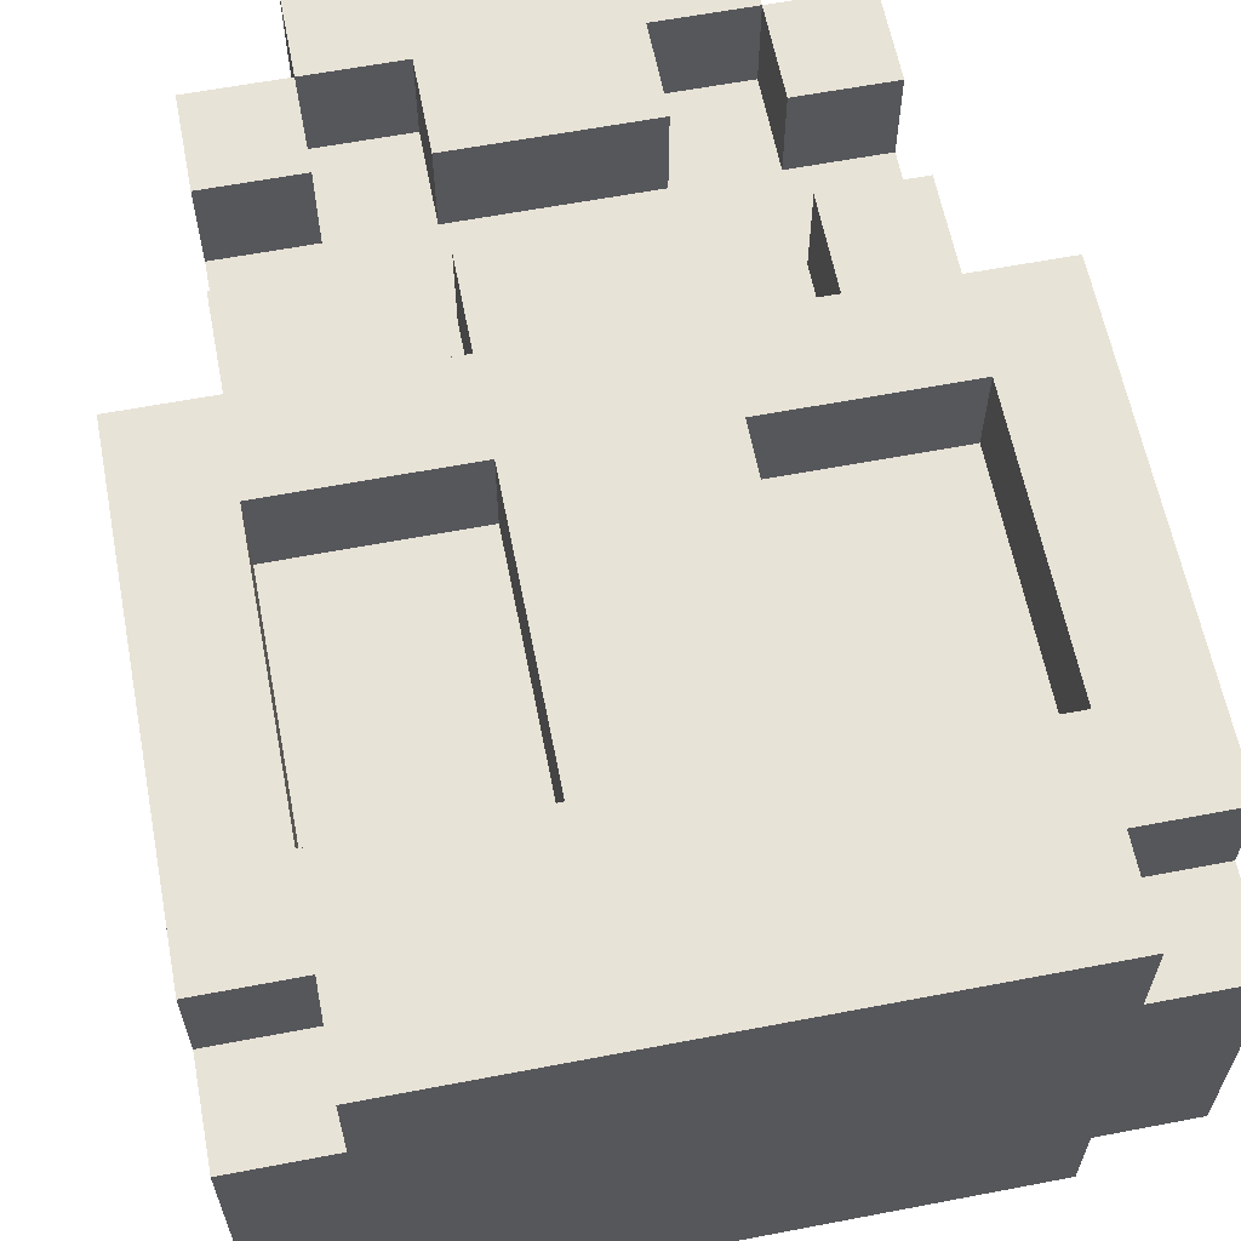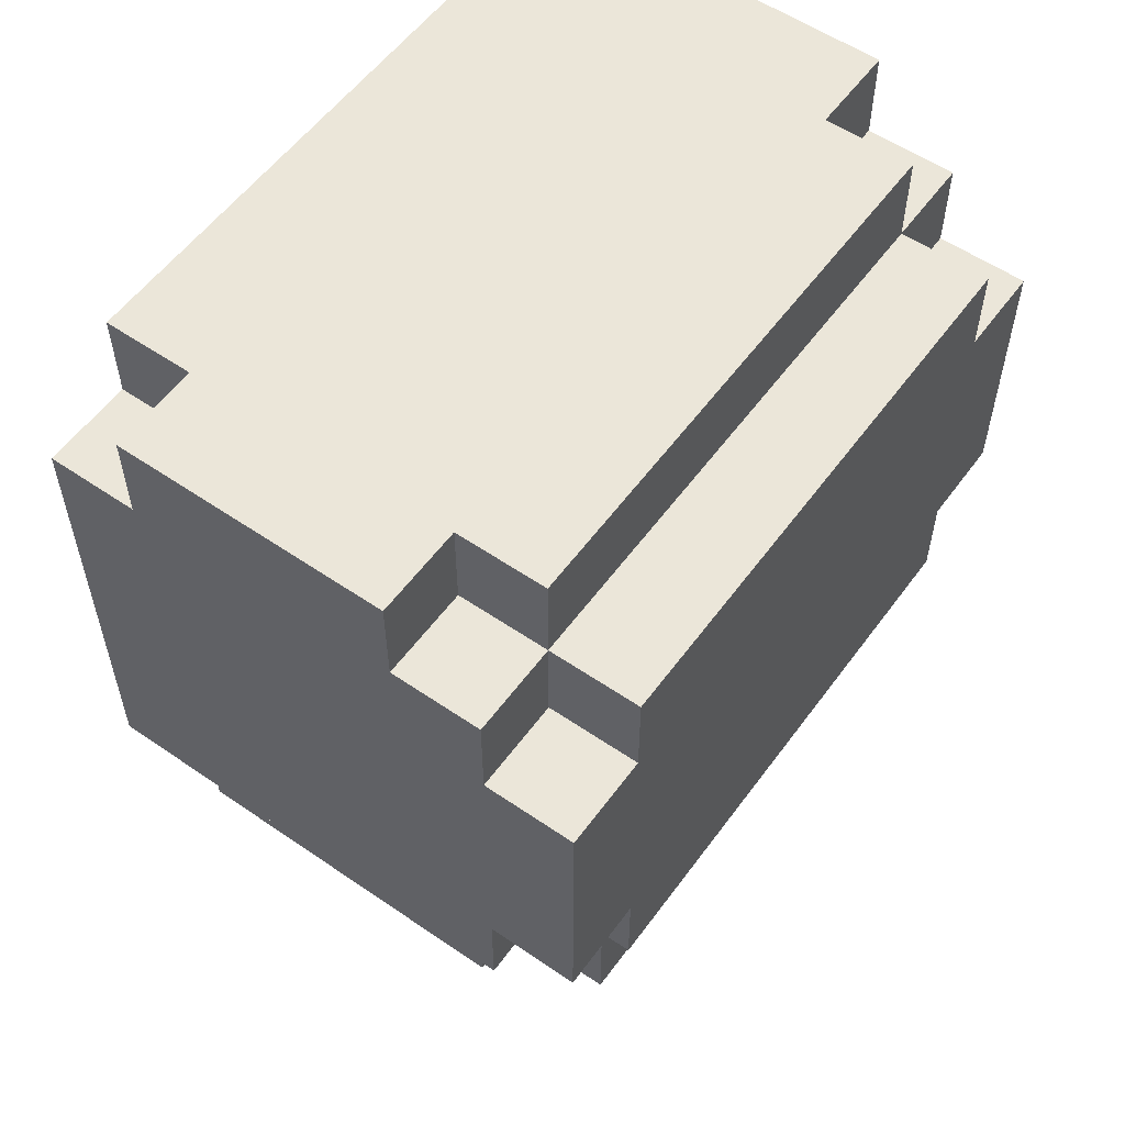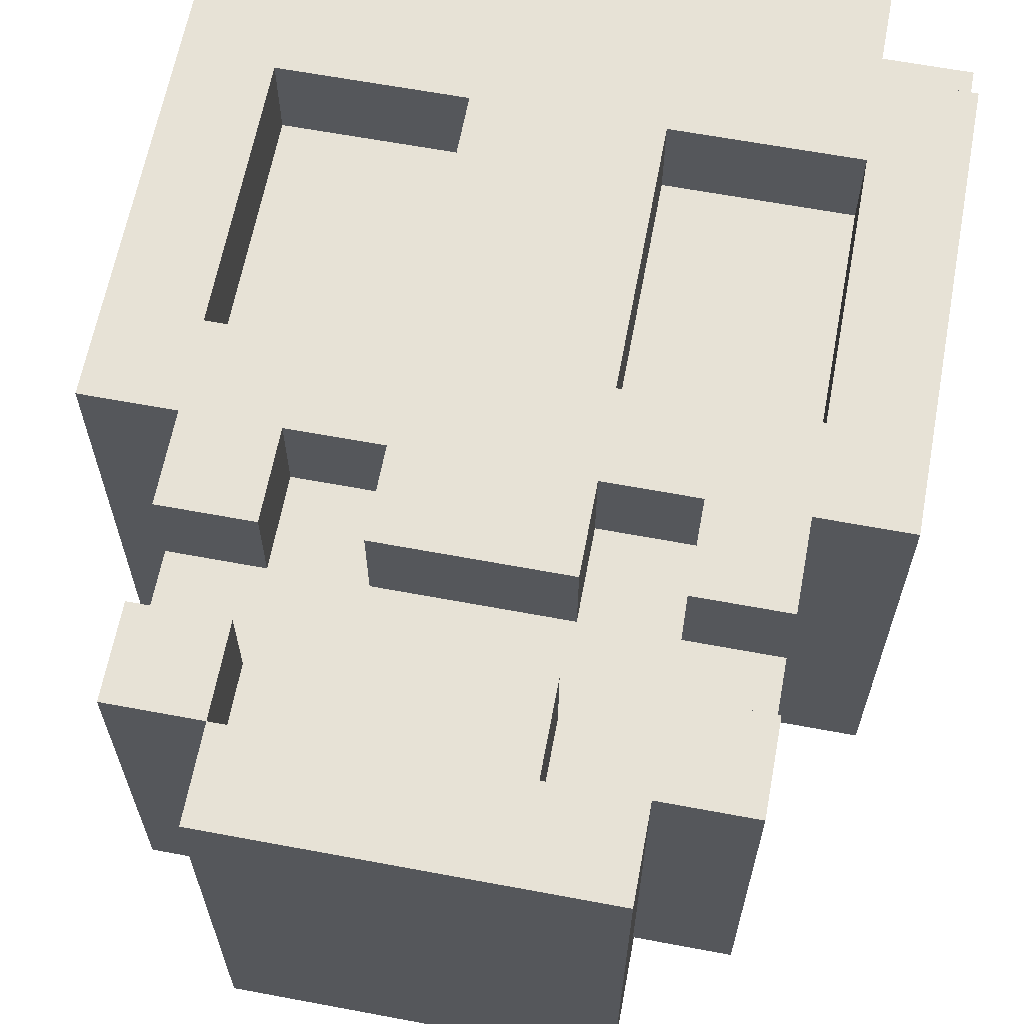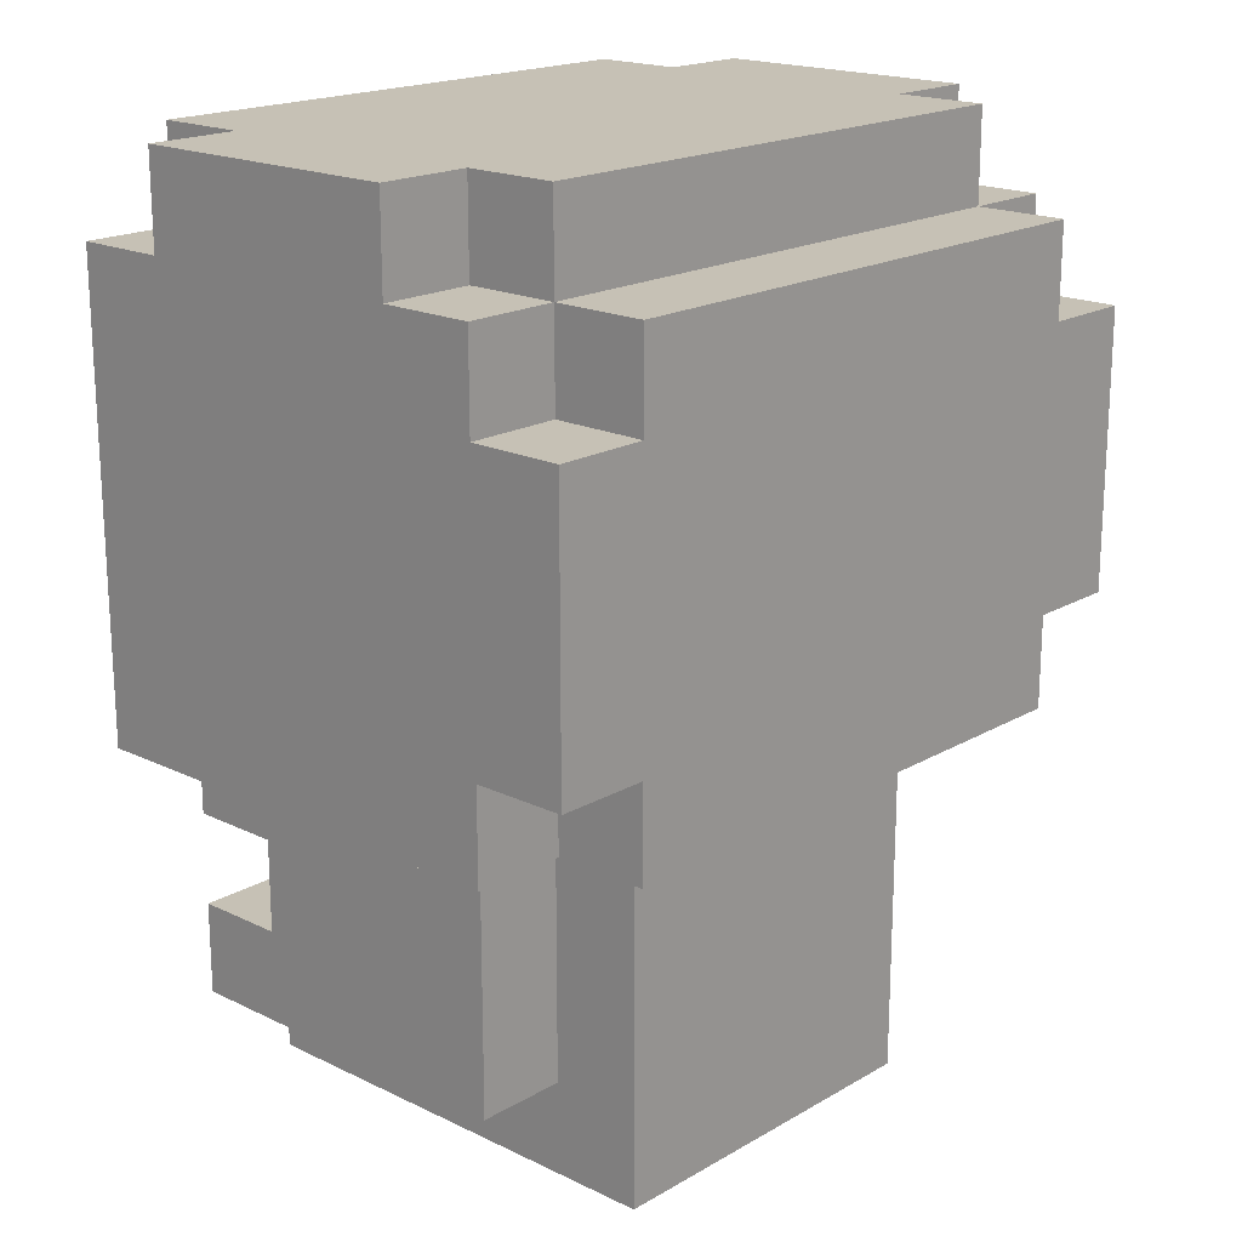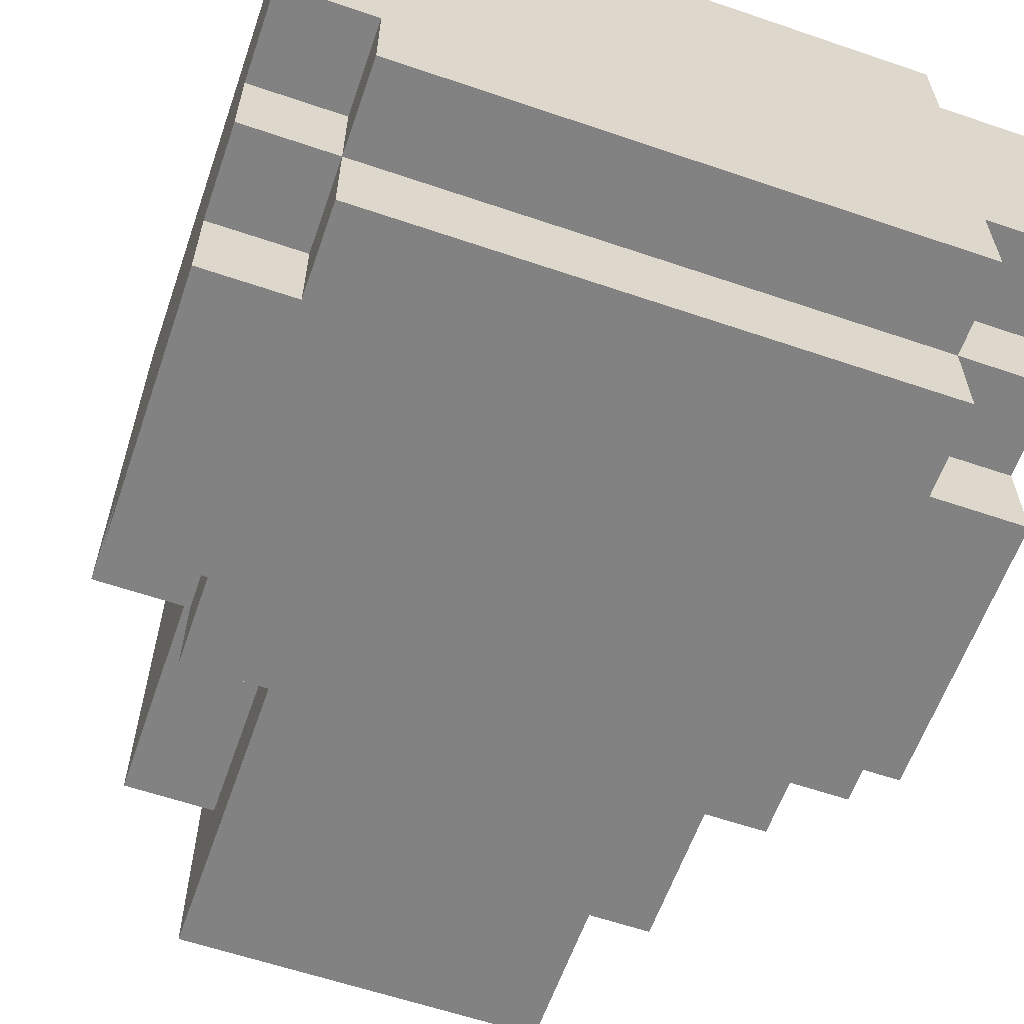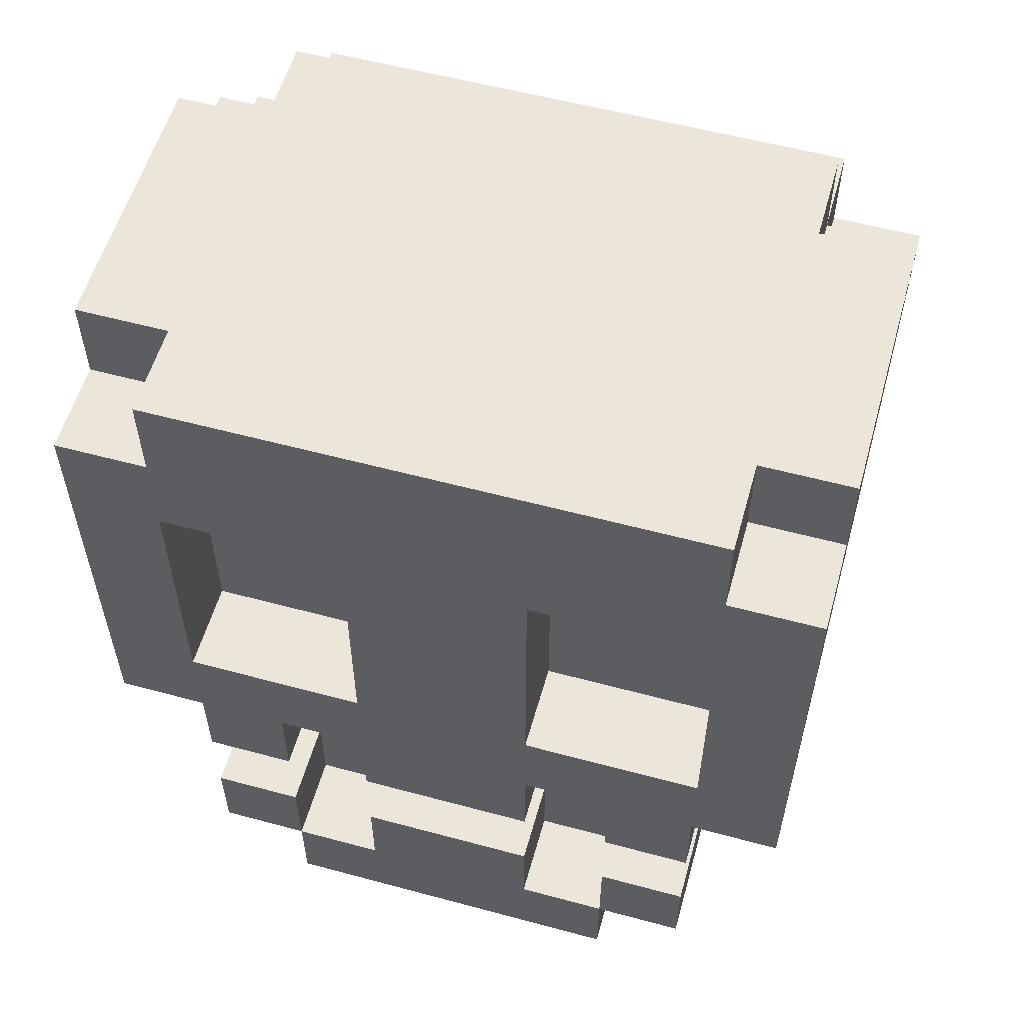
<metadata>
{"format":"obj","ext":"obj","renderer":"f3d","projection":"perspective","resolution":1024,"background":"white","views":[{"elev":61.6,"azim":169.0,"up":"+Z"},{"elev":56.3,"azim":125.7,"up":"+Y"},{"elev":63.6,"azim":10.7,"up":"+Z"},{"elev":18.8,"azim":132.5,"up":"+Y"},{"elev":-60.7,"azim":160.8,"up":"+Z"},{"elev":56.8,"azim":15.7,"up":"+Y"}]}
</metadata>
<code>
g SkullClosedMouth
v -4 4 4
v -4 4 -1
v -4 5 -1
v -4 5 -2
v -4 8 -1
v -4 8 -2
v -4 9 4
v -4 9 3
v -4 9 -0
v -4 9 -1
v -4 10 3
v -4 10 -0
v -3 1 4
v -3 1 3
v -3 1 -0
v -3 2 4
v -3 2 3
v -3 2 2
v -3 3 4
v -3 3 3
v -3 3 2
v -3 4 4
v -3 4 -0
v -3 4 -1
v -3 4 -2
v -3 5 -1
v -3 5 -2
v -3 8 -1
v -3 8 -2
v -3 9 4
v -3 9 3
v -3 9 -0
v -3 9 -1
v -3 9 -2
v -3 10 4
v -3 10 3
v -3 10 -0
v -3 10 -1
v -2 0 4
v -2 0 3
v -2 0 2
v -2 0 -1
v -2 1 4
v -2 1 3
v -2 1 2
v -2 1 -0
v -2 4 -0
v -2 4 -1
v -1 1 4
v -1 1 3
v -1 2 4
v -1 2 3
v -1 3 4
v -1 3 3
v -1 4 4
v -1 4 3
v -1 5 4
v -1 5 3
v -1 8 4
v -1 8 3
v 2 1 4
v 2 1 3
v 2 2 4
v 2 2 3
v 2 3 4
v 2 3 3
v 2 4 4
v 2 4 3
v 3 5 4
v 3 5 3
v 3 8 4
v 3 8 3
v -3 5 4
v -3 5 3
v -3 8 4
v -3 8 3
v -2 1 4
v -2 1 3
v -2 2 4
v -2 2 3
v -2 3 4
v -2 3 3
v -2 4 4
v -2 4 3
v 1 1 4
v 1 1 3
v 1 2 4
v 1 2 3
v 1 3 4
v 1 3 3
v 1 4 4
v 1 4 3
v 1 5 4
v 1 5 3
v 1 8 4
v 1 8 3
v 2 0 4
v 2 0 3
v 2 0 2
v 2 0 -1
v 2 1 4
v 2 1 3
v 2 1 2
v 2 1 -0
v 2 4 -0
v 2 4 -1
v 3 1 4
v 3 1 3
v 3 1 -0
v 3 2 4
v 3 2 3
v 3 2 2
v 3 3 4
v 3 3 3
v 3 3 2
v 3 4 4
v 3 4 -0
v 3 4 -1
v 3 4 -2
v 3 5 -1
v 3 5 -2
v 3 8 -1
v 3 8 -2
v 3 9 4
v 3 9 3
v 3 9 -0
v 3 9 -1
v 3 9 -2
v 3 10 4
v 3 10 3
v 3 10 -0
v 3 10 -1
v 4 4 4
v 4 4 -1
v 4 5 -1
v 4 5 -2
v 4 8 -1
v 4 8 -2
v 4 9 4
v 4 9 3
v 4 9 -0
v 4 9 -1
v 4 10 3
v 4 10 -0
v -4 4 4
v -4 9 4
v -3 1 4
v -3 2 4
v -3 3 4
v -3 4 4
v -3 5 4
v -3 8 4
v -3 9 4
v -3 10 4
v -2 0 4
v -2 1 4
v -2 2 4
v -2 3 4
v -2 4 4
v -1 0 4
v -1 1 4
v -1 2 4
v -1 3 4
v -1 4 4
v -1 5 4
v -1 8 4
v 1 0 4
v 1 1 4
v 1 2 4
v 1 3 4
v 1 4 4
v 1 5 4
v 1 8 4
v 2 0 4
v 2 1 4
v 2 2 4
v 2 3 4
v 2 4 4
v 3 1 4
v 3 2 4
v 3 3 4
v 3 4 4
v 3 5 4
v 3 8 4
v 3 9 4
v 3 10 4
v 4 4 4
v 4 9 4
v -4 9 3
v -4 10 3
v -3 2 3
v -3 3 3
v -3 5 3
v -3 8 3
v -3 9 3
v -3 10 3
v -2 1 3
v -2 2 3
v -2 3 3
v -2 4 3
v -1 1 3
v -1 2 3
v -1 3 3
v -1 4 3
v -1 5 3
v -1 8 3
v 1 1 3
v 1 2 3
v 1 3 3
v 1 4 3
v 1 5 3
v 1 8 3
v 2 1 3
v 2 2 3
v 2 3 3
v 2 4 3
v 3 2 3
v 3 3 3
v 3 5 3
v 3 8 3
v 3 9 3
v 3 10 3
v 4 9 3
v 4 10 3
v -4 9 -0
v -4 10 -0
v -3 1 -0
v -3 4 -0
v -3 9 -0
v -3 10 -0
v -2 1 -0
v -2 4 -0
v 2 1 -0
v 2 4 -0
v 3 1 -0
v 3 4 -0
v 3 9 -0
v 3 10 -0
v 4 9 -0
v 4 10 -0
v -4 4 -1
v -4 5 -1
v -4 8 -1
v -4 9 -1
v -3 4 -1
v -3 5 -1
v -3 8 -1
v -3 9 -1
v -3 10 -1
v -2 0 -1
v -2 4 -1
v 2 0 -1
v 2 4 -1
v 3 4 -1
v 3 5 -1
v 3 8 -1
v 3 9 -1
v 3 10 -1
v 4 4 -1
v 4 5 -1
v 4 8 -1
v 4 9 -1
v -4 5 -2
v -4 8 -2
v -3 4 -2
v -3 5 -2
v -3 8 -2
v -3 9 -2
v 3 4 -2
v 3 5 -2
v 3 8 -2
v 3 9 -2
v 4 5 -2
v 4 8 -2
v -2 0 4
v -1 0 4
v 1 0 4
v 2 0 4
v -2 0 3
v -1 0 3
v 1 0 3
v 2 0 3
v -2 0 2
v -1 0 2
v 1 0 2
v 2 0 2
v -2 0 -1
v 2 0 -1
v -3 1 4
v -2 1 4
v 2 1 4
v 3 1 4
v -3 1 3
v -2 1 3
v 2 1 3
v 3 1 3
v -2 1 2
v 2 1 2
v -3 1 -0
v -2 1 -0
v 2 1 -0
v 3 1 -0
v -3 3 4
v -2 3 4
v -1 3 4
v 1 3 4
v 2 3 4
v 3 3 4
v -3 3 3
v -2 3 3
v -1 3 3
v 1 3 3
v 2 3 3
v 3 3 3
v -4 4 4
v -3 4 4
v -2 4 4
v -1 4 4
v 1 4 4
v 2 4 4
v 3 4 4
v 4 4 4
v -2 4 3
v -1 4 3
v 1 4 3
v 2 4 3
v -3 4 -0
v -2 4 -0
v 2 4 -0
v 3 4 -0
v -4 4 -1
v -3 4 -1
v -2 4 -1
v 2 4 -1
v 3 4 -1
v 4 4 -1
v -3 4 -2
v 3 4 -2
v -4 5 -1
v -3 5 -1
v 3 5 -1
v 4 5 -1
v -4 5 -2
v -3 5 -2
v 3 5 -2
v 4 5 -2
v -3 8 4
v -1 8 4
v 1 8 4
v 3 8 4
v -3 8 3
v -1 8 3
v 1 8 3
v 3 8 3
v -2 1 4
v -1 1 4
v 1 1 4
v 2 1 4
v -2 1 3
v -1 1 3
v 1 1 3
v 2 1 3
v -3 2 4
v -2 2 4
v -1 2 4
v 1 2 4
v 2 2 4
v 3 2 4
v -3 2 3
v -2 2 3
v -1 2 3
v 1 2 3
v 2 2 3
v 3 2 3
v -3 5 4
v -1 5 4
v 1 5 4
v 3 5 4
v -3 5 3
v -1 5 3
v 1 5 3
v 3 5 3
v -4 8 -1
v -3 8 -1
v 3 8 -1
v 4 8 -1
v -4 8 -2
v -3 8 -2
v 3 8 -2
v 4 8 -2
v -4 9 4
v -3 9 4
v 3 9 4
v 4 9 4
v -4 9 3
v -3 9 3
v 3 9 3
v 4 9 3
v -4 9 -0
v -3 9 -0
v 3 9 -0
v 4 9 -0
v -4 9 -1
v -3 9 -1
v 3 9 -1
v 4 9 -1
v -3 9 -2
v 3 9 -2
v -3 10 4
v 3 10 4
v -4 10 3
v -3 10 3
v 3 10 3
v 4 10 3
v -4 10 -0
v -3 10 -0
v 3 10 -0
v 4 10 -0
v -3 10 -1
v 3 10 -1
f 3 2 1
f 5 3 1
f 5 4 3
f 6 4 5
f 7 5 1
f 8 5 7
f 9 5 8
f 10 5 9
f 11 9 8
f 12 9 11
f 16 14 13
f 17 15 14
f 17 14 16
f 18 15 17
f 20 18 17
f 21 15 18
f 21 18 20
f 22 20 19
f 22 21 20
f 23 15 21
f 23 21 22
f 26 25 24
f 27 25 26
f 33 29 28
f 34 29 33
f 35 31 30
f 36 31 35
f 37 33 32
f 38 33 37
f 43 40 39
f 44 41 40
f 44 40 43
f 45 42 41
f 45 41 44
f 46 42 45
f 47 42 46
f 48 42 47
f 51 50 49
f 52 50 51
f 55 54 53
f 56 54 55
f 59 58 57
f 60 58 59
f 63 62 61
f 64 62 63
f 67 66 65
f 68 66 67
f 71 70 69
f 72 70 71
f 73 74 75
f 75 74 76
f 77 78 79
f 79 78 80
f 81 82 83
f 83 82 84
f 85 86 87
f 87 86 88
f 89 90 91
f 91 90 92
f 93 94 95
f 95 94 96
f 97 98 101
f 98 99 102
f 101 98 102
f 99 100 103
f 102 99 103
f 103 100 104
f 104 100 105
f 105 100 106
f 107 108 110
f 108 109 111
f 110 108 111
f 111 109 112
f 111 112 114
f 112 109 115
f 114 112 115
f 113 114 116
f 114 115 116
f 115 109 117
f 116 115 117
f 118 119 120
f 120 119 121
f 122 123 127
f 127 123 128
f 124 125 129
f 129 125 130
f 126 127 131
f 131 127 132
f 133 134 135
f 133 135 137
f 135 136 137
f 137 136 138
f 133 137 139
f 139 137 140
f 140 137 141
f 141 137 142
f 140 141 143
f 143 141 144
f 150 146 145
f 151 146 150
f 152 146 151
f 153 146 152
f 156 148 147
f 157 148 156
f 158 150 149
f 158 151 150
f 159 151 158
f 160 156 155
f 161 156 160
f 164 151 159
f 165 151 164
f 166 153 152
f 166 154 153
f 167 161 160
f 168 162 161
f 168 161 167
f 169 162 168
f 170 165 164
f 170 164 163
f 170 166 165
f 171 166 170
f 172 166 171
f 173 154 166
f 173 166 172
f 174 168 167
f 175 168 174
f 178 172 171
f 179 176 175
f 180 176 179
f 181 178 177
f 182 172 178
f 182 178 181
f 183 172 182
f 184 154 173
f 185 154 184
f 186 154 185
f 187 183 182
f 187 185 184
f 187 184 183
f 188 185 187
f 195 190 189
f 196 190 195
f 198 192 191
f 199 192 198
f 201 198 197
f 201 200 199
f 201 199 198
f 202 200 201
f 203 200 202
f 204 200 203
f 205 194 193
f 206 194 205
f 208 203 202
f 209 203 208
f 213 208 207
f 213 209 208
f 213 210 209
f 214 210 213
f 215 210 214
f 216 210 215
f 217 215 214
f 218 215 217
f 219 212 211
f 220 212 219
f 223 222 221
f 224 222 223
f 225 226 229
f 229 226 230
f 227 228 231
f 231 228 232
f 233 234 235
f 235 234 236
f 237 238 239
f 239 238 240
f 241 242 245
f 245 242 246
f 243 244 247
f 247 244 248
f 250 251 252
f 252 251 253
f 248 249 257
f 257 249 258
f 254 255 259
f 259 255 260
f 256 257 261
f 261 257 262
f 263 264 266
f 266 264 267
f 265 266 269
f 267 268 269
f 266 267 269
f 269 268 270
f 270 268 271
f 271 268 272
f 270 271 273
f 273 271 274
f 279 276 275
f 280 277 276
f 280 276 279
f 281 278 277
f 281 277 280
f 282 278 281
f 283 280 279
f 284 281 280
f 284 280 283
f 285 282 281
f 285 281 284
f 286 282 285
f 287 284 283
f 287 285 284
f 287 286 285
f 288 286 287
f 293 290 289
f 294 290 293
f 295 292 291
f 296 292 295
f 297 294 293
f 298 296 295
f 299 297 293
f 300 297 299
f 301 296 298
f 302 296 301
f 309 304 303
f 310 304 309
f 311 306 305
f 312 306 311
f 313 308 307
f 314 308 313
f 323 318 317
f 324 318 323
f 325 320 319
f 326 320 325
f 327 316 315
f 330 322 321
f 331 328 327
f 331 327 315
f 332 328 331
f 333 328 332
f 334 330 329
f 335 322 330
f 335 330 334
f 336 322 335
f 337 333 332
f 337 334 333
f 337 335 334
f 338 335 337
f 343 340 339
f 344 340 343
f 345 342 341
f 346 342 345
f 351 348 347
f 352 348 351
f 353 350 349
f 354 350 353
f 355 356 359
f 359 356 360
f 357 358 361
f 361 358 362
f 363 364 369
f 369 364 370
f 365 366 371
f 371 366 372
f 367 368 373
f 373 368 374
f 375 376 379
f 379 376 380
f 377 378 381
f 381 378 382
f 383 384 387
f 387 384 388
f 385 386 389
f 389 386 390
f 391 392 395
f 395 392 396
f 393 394 397
f 397 394 398
f 399 400 403
f 403 400 404
f 401 402 405
f 405 402 406
f 404 405 407
f 407 405 408
f 409 410 412
f 412 410 413
f 411 412 415
f 413 414 415
f 412 413 415
f 415 414 416
f 416 414 417
f 417 414 418
f 416 417 419
f 419 417 420

</code>
